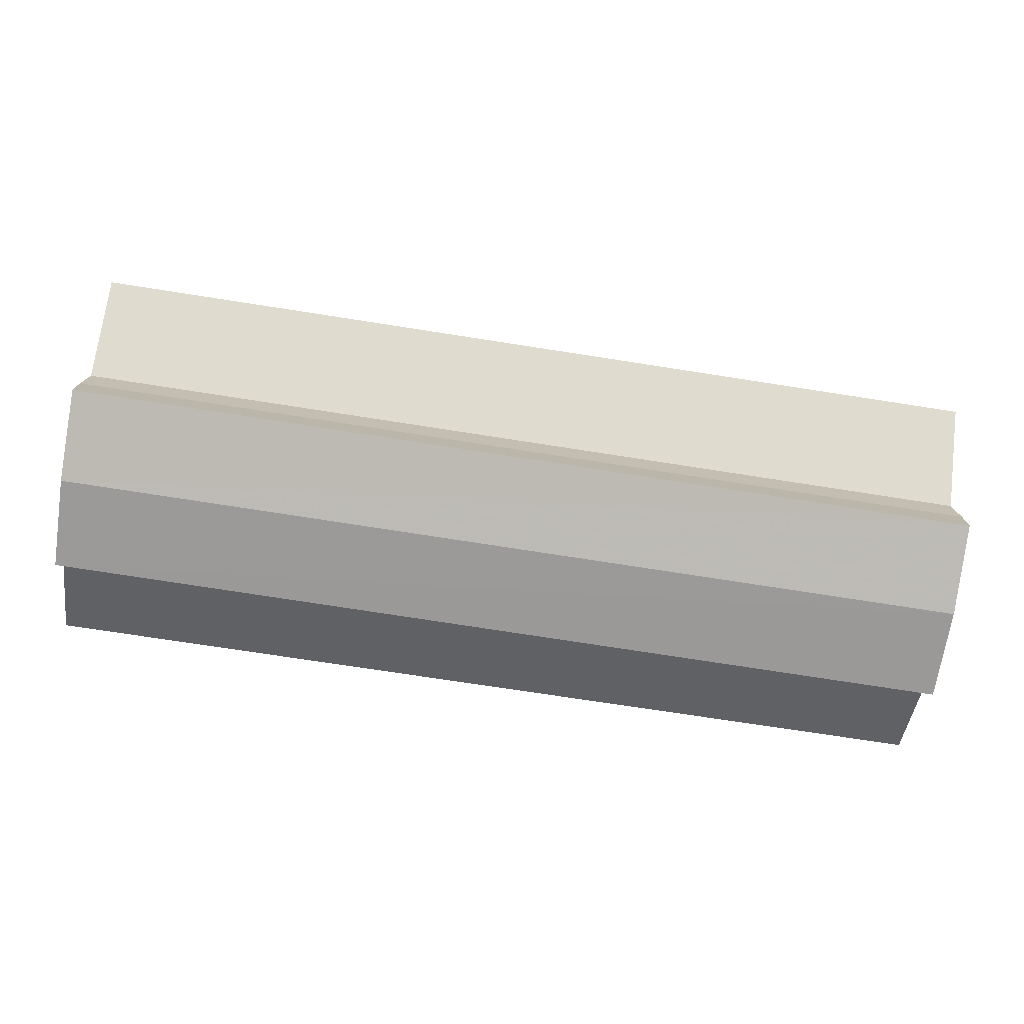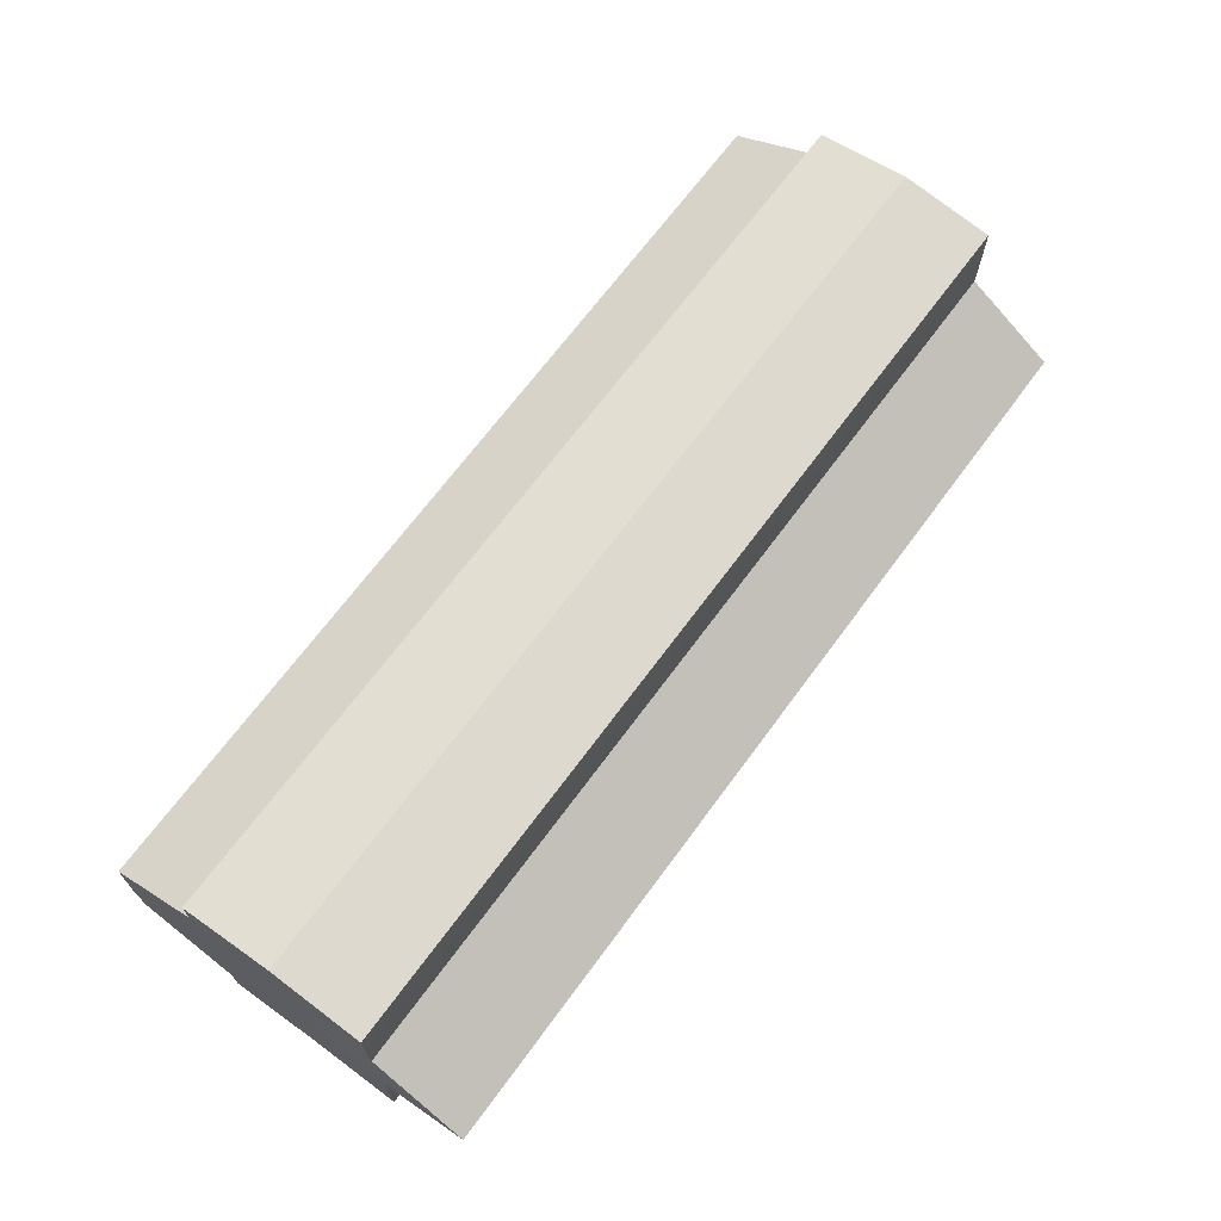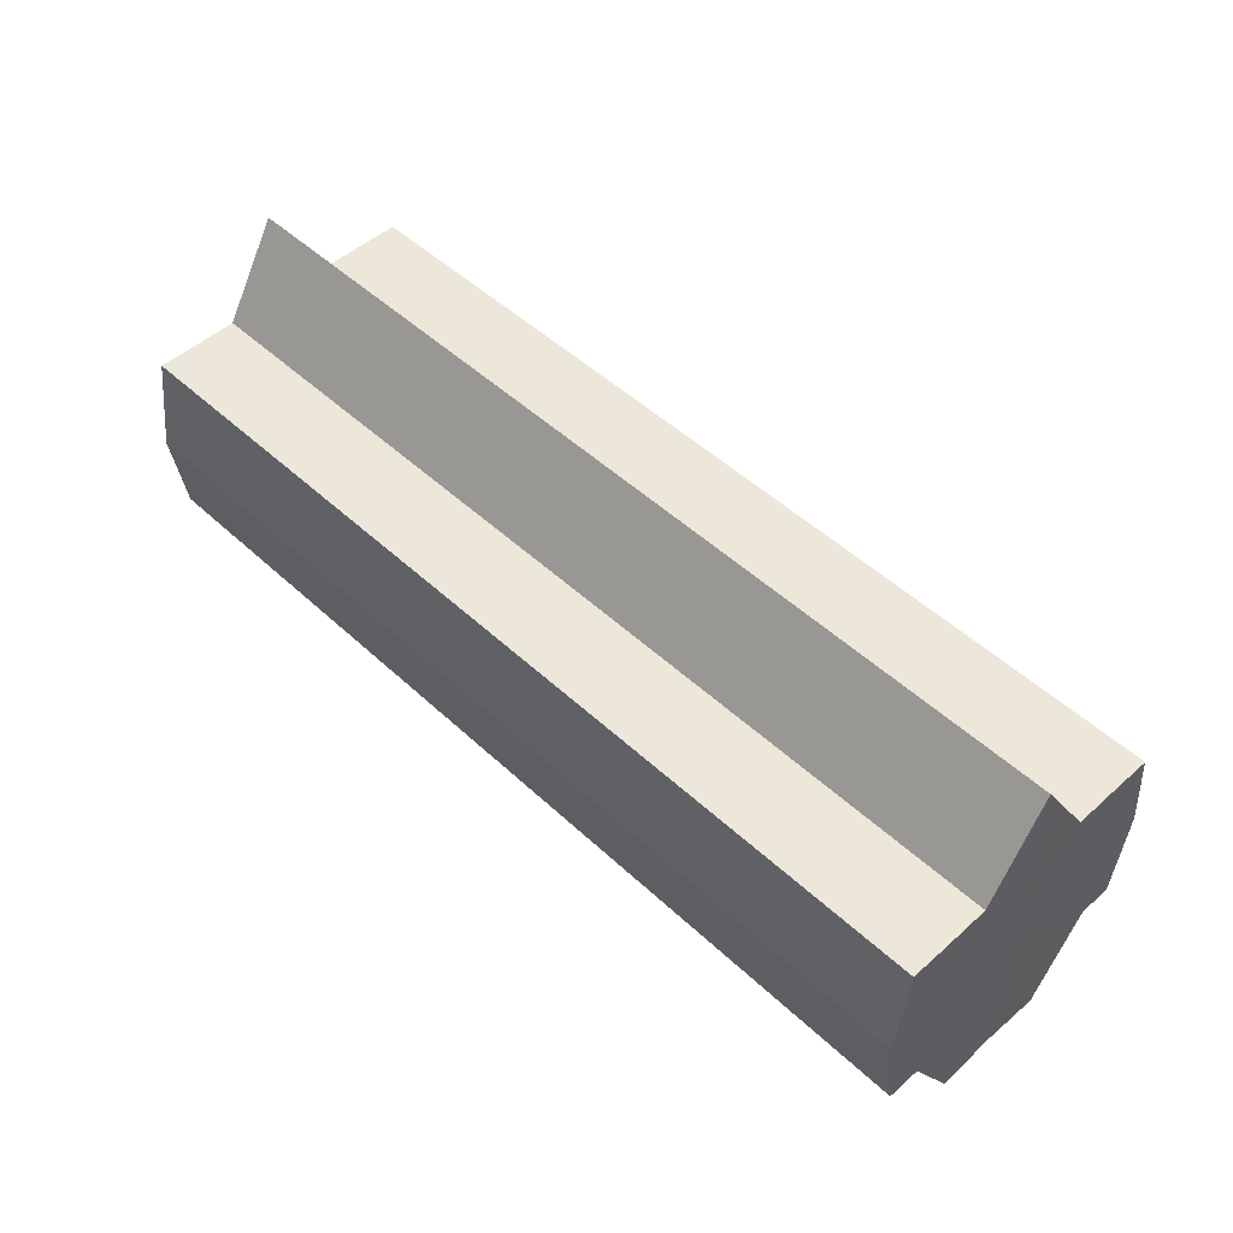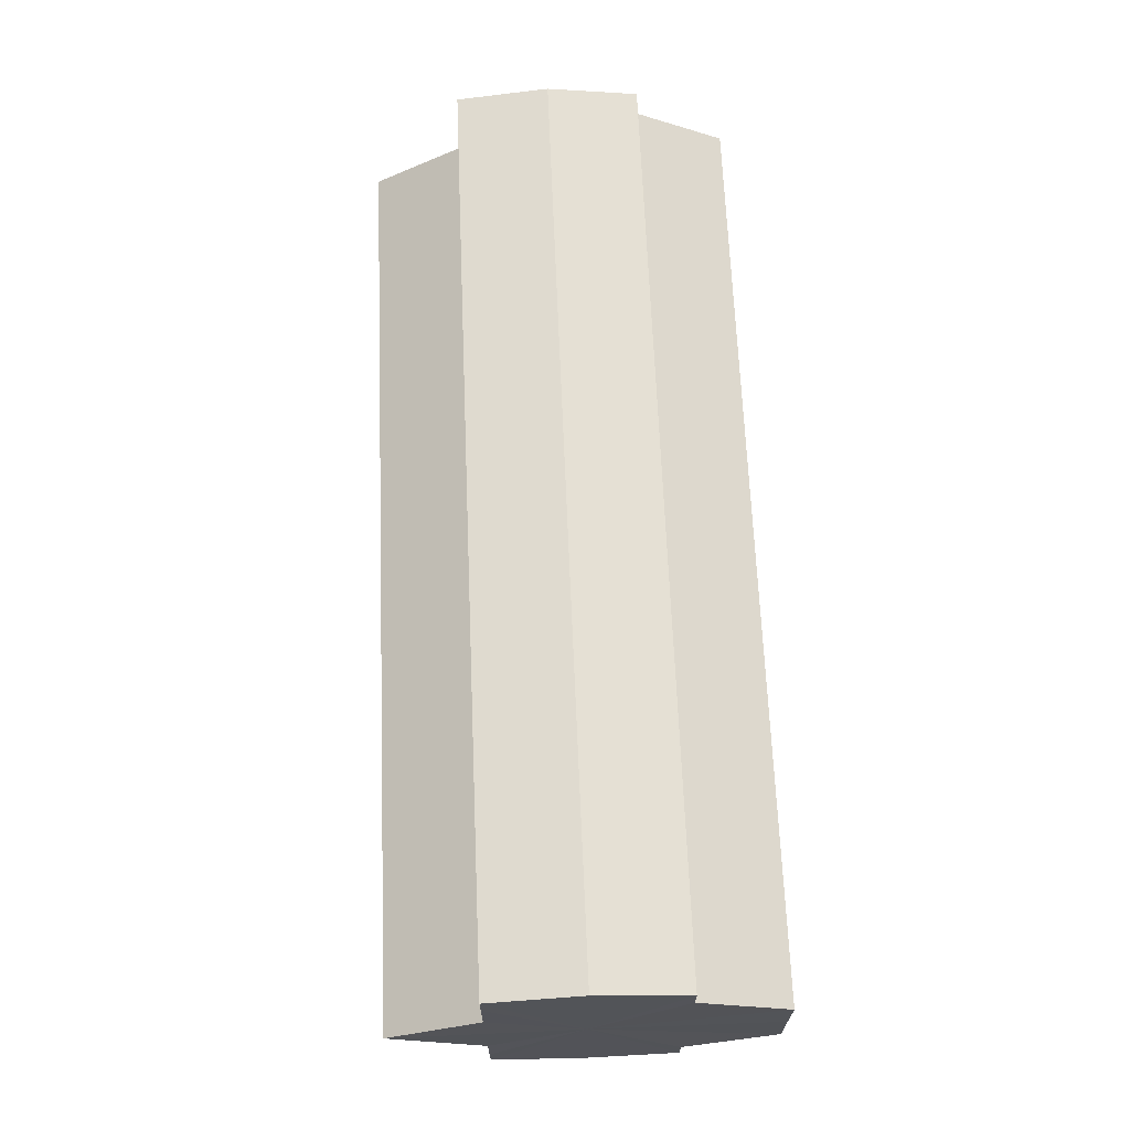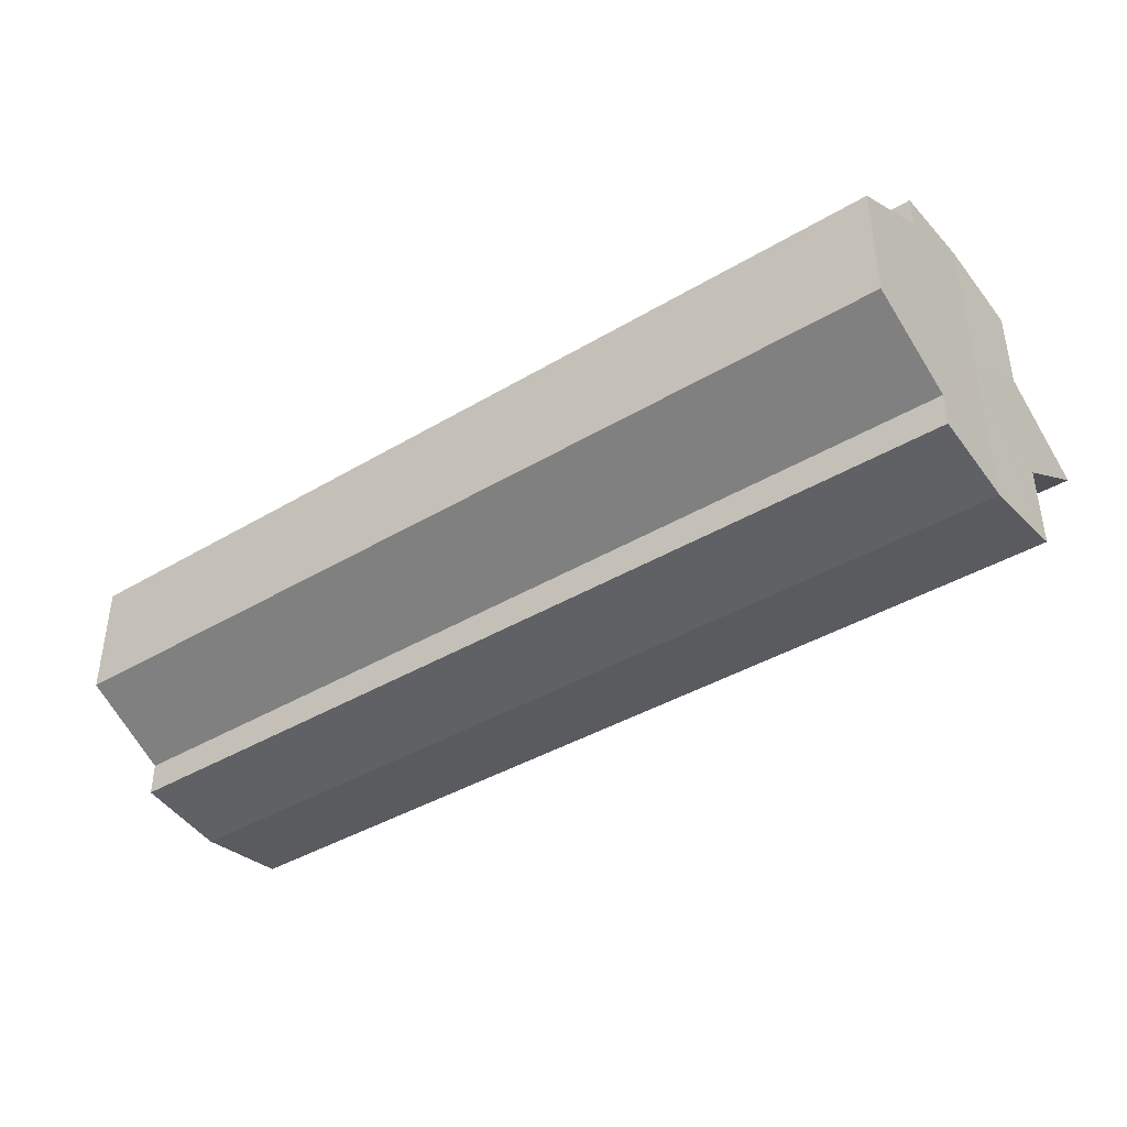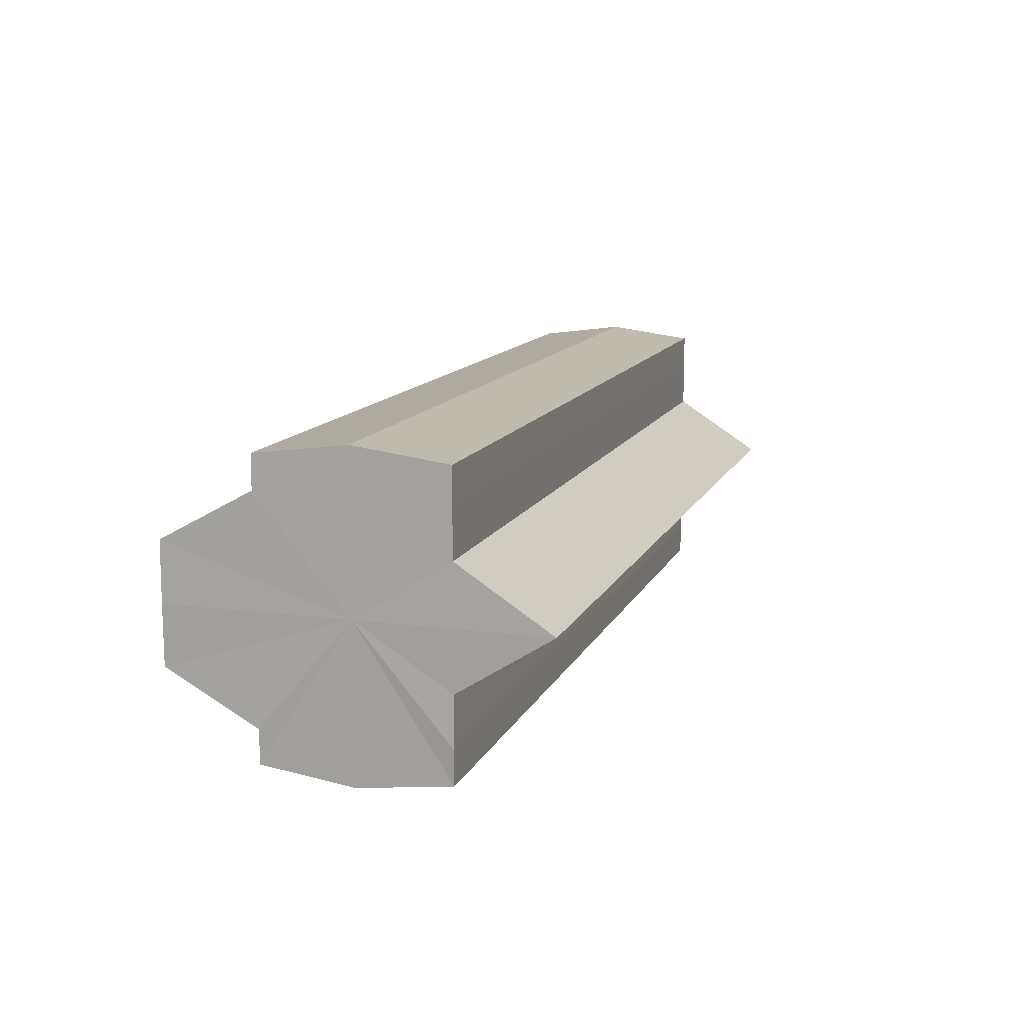
<metadata>
{"format":"obj","ext":"obj","renderer":"f3d","projection":"perspective","resolution":1024,"background":"white","views":[{"elev":-76.4,"azim":171.3,"up":"+Z"},{"elev":68.1,"azim":126.3,"up":"+Z"},{"elev":50.4,"azim":-134.6,"up":"+Y"},{"elev":66.8,"azim":-92.4,"up":"+Z"},{"elev":-40.2,"azim":36.3,"up":"+Z"},{"elev":12.3,"azim":107.4,"up":"+Z"}]}
</metadata>
<code>
o 27367
v 2223 1886 23.47
v 2223 1886 23.48
v 2223 1886 23.47
v 2223 1886 23.48
v 2223 1886 23.48
v 2223 1886 23.49
v 2223 1886 23.48
v 2223 1886 23.48
v 2223 1886 23.48
v 2223 1886 23.48
v 2223 1886 23.48
v 2223 1886 23.49
v 2223 1886 23.49
v 2223 1886 23.47
v 2223 1886 23.48
v 2223 1886 23.49
v 2223 1886 23.48
v 2223 1886 23.49
v 2223 1886 23.49
v 2223 1886 23.49
v 2223 1886 23.48
v 2223 1886 23.49
v 2223 1886 23.49
v 2223 1886 23.48
v 2223 1886 23.49
v 2223 1886 23.49
v 2223 1886 23.49
v 2223 1886 23.49
v 2223 1886 23.47
v 2223 1886 23.47
v 2223 1886 23.46
v 2223 1886 23.46
v 2223 1886 23.46
v 2223 1886 23.46
v 2223 1886 23.46
v 2223 1886 23.47
v 2223 1886 23.46
v 2223 1886 23.47
v 2223 1886 23.47
v 2223 1886 23.48
v 2223 1886 23.47
v 2223 1886 23.48
v 2223 1886 23.48
v 2223 1886 23.49
v 2223 1886 23.48
v 2223 1886 23.49
v 2223 1886 23.48
v 2223 1886 23.48
v 2223 1886 23.48
v 2223 1886 23.47
v 2223 1886 23.48
v 2223 1886 23.47
v 2223 1886 23.47
v 2223 1886 23.46
v 2223 1886 23.47
v 2223 1886 23.46
v 2223 1886 23.46
v 2223 1886 23.46
v 2223 1886 23.46
v 2223 1886 23.46
v 2223 1886 23.46
v 2223 1886 23.46
v 2223 1886 23.46
v 2223 1886 23.46
v 2223 1886 23.46
v 2223 1886 23.46
v 2223 1886 23.46
v 2223 1886 23.47
v 2223 1886 23.47
v 2223 1886 23.47
v 2223 1886 23.47
v 2223 1886 23.46
v 2223 1886 23.47
v 2223 1886 23.46
v 2223 1886 23.46
v 2223 1886 23.46
v 2223 1886 23.46
v 2223 1886 23.47
v 2223 1886 23.46
v 2223 1886 23.47
v 2223 1886 23.47
v 2223 1886 23.47
v 2223 1886 23.47
v 2223 1886 23.48
v 2223 1886 23.47
v 2223 1886 23.48
v 2223 1886 23.46
v 2223 1886 23.49
v 2223 1886 23.46
v 2223 1886 23.49
v 2223 1886 23.46
v 2223 1886 23.49
v 2223 1886 23.46
v 2223 1886 23.48
v 2223 1886 23.46
v 2223 1886 23.48
v 2223 1886 23.47
v 2223 1886 23.47
f 1 2 3
f 2 4 5
f 4 6 7
f 3 8 9
f 9 10 11
f 11 12 13
f 14 12 15
f 14 16 12
f 14 15 17
f 14 18 16
f 19 18 20
f 14 21 18
f 22 23 19
f 14 24 21
f 25 26 22
f 26 27 28
f 14 29 24
f 14 30 29
f 14 31 30
f 14 32 31
f 33 32 34
f 14 35 32
f 36 37 33
f 38 39 36
f 40 41 38
f 42 43 40
f 44 45 42
f 46 47 44
f 47 48 49
f 48 50 51
f 50 52 53
f 52 54 55
f 54 56 57
f 58 59 60
f 59 61 62
f 60 63 64
f 64 65 66
f 14 65 35
f 14 67 65
f 14 68 67
f 14 69 68
f 14 17 69
f 70 69 71
f 72 73 70
f 74 75 72
f 76 77 74
f 77 78 79
f 78 80 81
f 82 83 84
f 82 85 83
f 82 84 86
f 82 87 85
f 82 86 88
f 82 89 87
f 82 88 90
f 82 91 89
f 82 90 92
f 82 93 91
f 82 92 94
f 82 95 93
f 82 94 96
f 82 97 95
f 82 96 98
f 82 98 97

</code>
